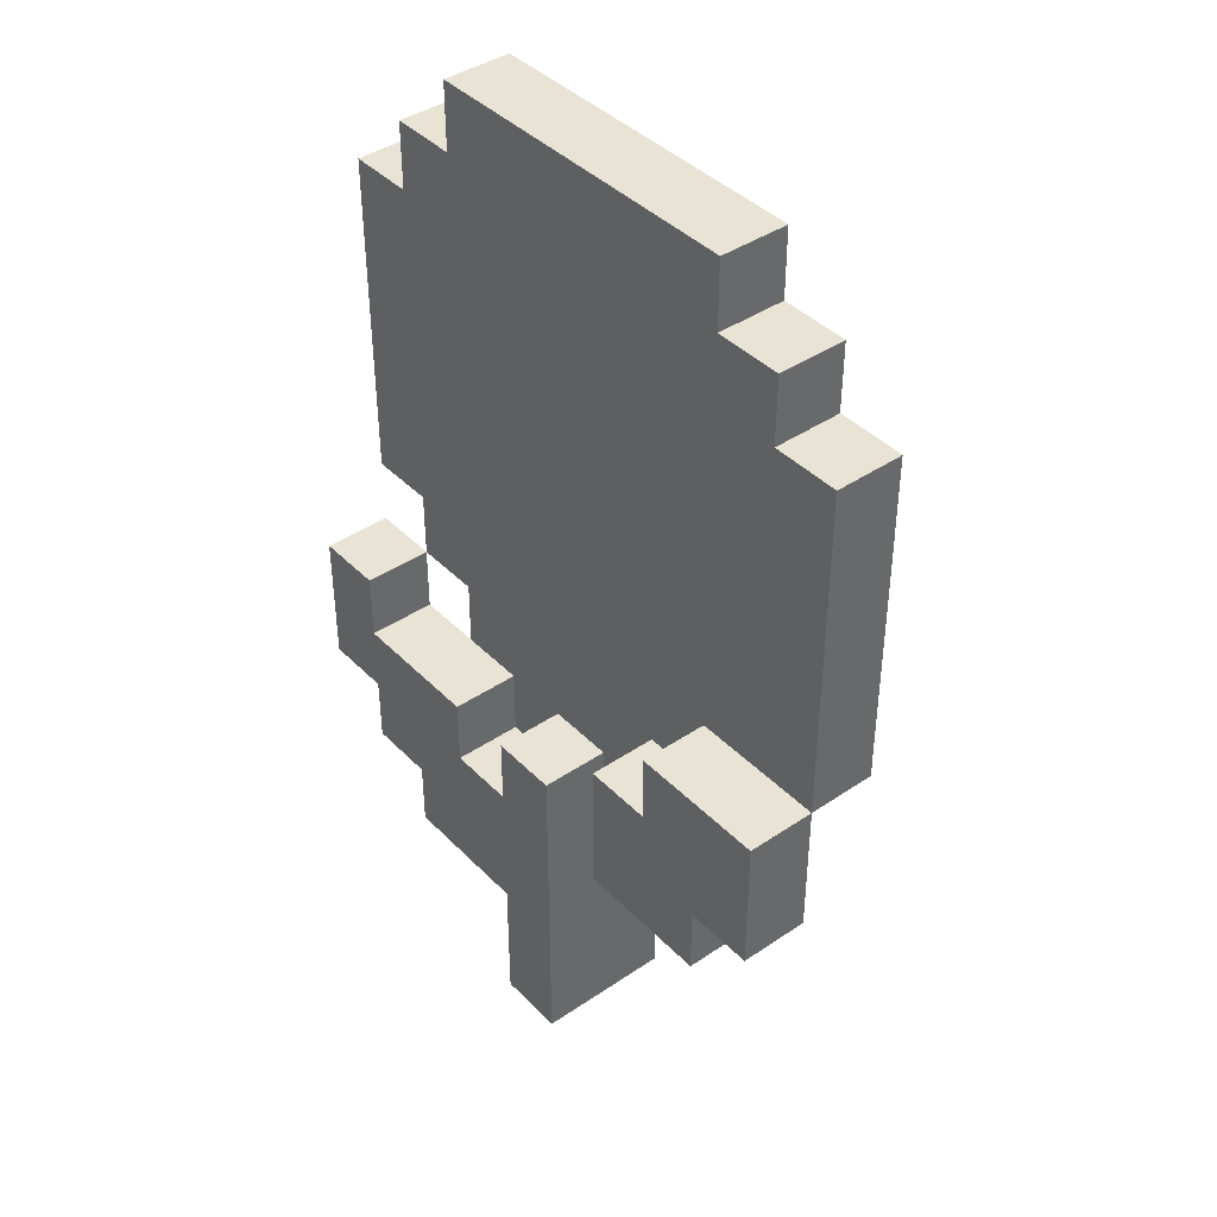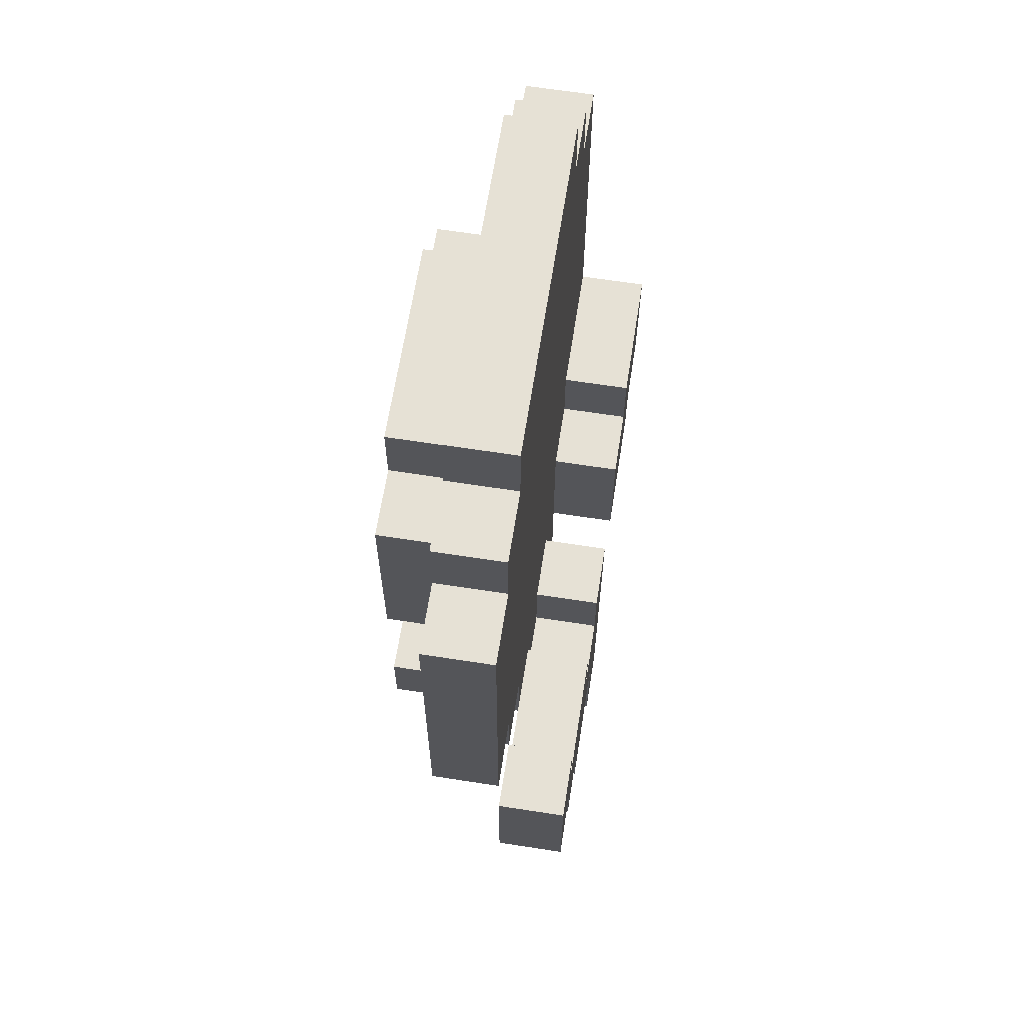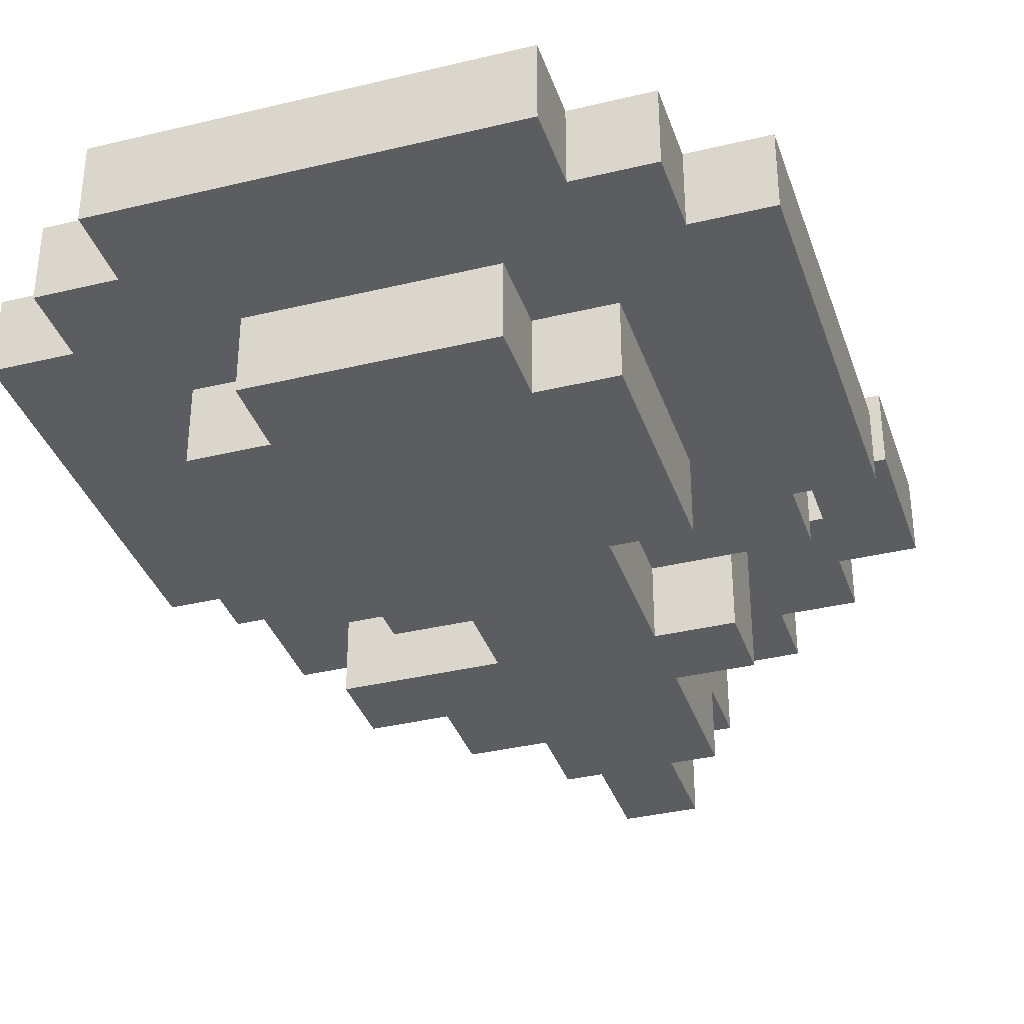
<metadata>
{"format":"obj","ext":"obj","renderer":"f3d","projection":"perspective","resolution":1024,"background":"white","views":[{"elev":41.1,"azim":50.5,"up":"+Y"},{"elev":64.7,"azim":-81.1,"up":"+Y"},{"elev":-35.7,"azim":-162.3,"up":"+Z"}]}
</metadata>
<code>
o
v -0.4 0.4 0.1
v -0.4 0.4 -1.49e-08
v -0.4 0.5 0.1
v -0.4 0.5 -1.49e-08
v -0.4 0.6 0.1
v -0.4 0.6 -1.49e-08
v -0.4 0.7 -1.49e-08
v -0.4 0.7 -0.1
v -0.4 1.2 -1.49e-08
v -0.4 1.2 -0.1
v -0.3 0.3 0.1
v -0.3 0.3 -1.49e-08
v -0.3 0.4 0.1
v -0.3 0.4 -1.49e-08
v -0.3 0.6 -1.49e-08
v -0.3 0.6 -0.1
v -0.3 0.7 -1.49e-08
v -0.3 0.7 -0.1
v -0.3 1.2 -1.49e-08
v -0.3 1.2 -0.1
v -0.3 1.3 -1.49e-08
v -0.3 1.3 -0.1
v -0.2 0.2 0.1
v -0.2 0.2 -1.49e-08
v -0.2 0.3 0.1
v -0.2 0.3 -1.49e-08
v -0.2 0.5 -1.49e-08
v -0.2 0.5 -0.1
v -0.2 0.5 -0.2
v -0.2 0.6 -1.49e-08
v -0.2 0.6 -0.1
v -0.2 0.6 -0.2
v -0.2 0.8 -0.1
v -0.2 0.8 -0.2
v -0.2 1.1 -0.1
v -0.2 1.1 -0.2
v -0.2 1.3 -1.49e-08
v -0.2 1.3 -0.1
v -0.2 1.4 -1.49e-08
v -0.2 1.4 -0.1
v -0.1 0.2 -1.49e-08
v -0.1 0.2 -0.1
v -0.1 0.3 -0.1
v -0.1 0.3 -0.2
v -0.1 0.4 -1.49e-08
v -0.1 0.5 -1.49e-08
v -0.1 0.5 -0.1
v -0.1 0.5 -0.2
v -0.1 0.6 -0.1
v -0.1 0.6 -0.2
v -0.1 0.7 -0.1
v -0.1 0.7 -0.2
v -0.1 0.8 -0.1
v -0.1 0.8 -0.2
v -0.1 1.1 -0.1
v -0.1 1.1 -0.2
v -0.1 1.2 -0.1
v -0.1 1.2 -0.2
v 0 0 0.1
v 0 0 -1.49e-08
v 0 0 -0.1
v 0 0.2 0.1
v 0 0.2 -1.49e-08
v 0 0.2 -0.1
v 0 0.4 0.1
v 0 0.4 -1.49e-08
v 0 0.5 0.1
v 0 0.5 -1.49e-08
v 0.2 0.4 0.1
v 0.2 0.4 -1.49e-08
v 0.2 0.5 0.1
v 0.2 0.5 -1.49e-08
v 0.2 0.6 0.1
v 0.2 0.6 -1.49e-08
v 0.3 0.6 0.1
v 0.3 0.6 -1.49e-08
v 0.3 0.7 0.1
v 0.3 0.7 -1.49e-08
v -0.3 0.5 0.1
v -0.3 0.5 -1.49e-08
v -0.3 0.6 0.1
v -0.3 0.6 -1.49e-08
v -0.1 0.4 0.1
v -0.1 0.4 -1.49e-08
v -0.1 0.5 0.1
v -0.1 0.5 -1.49e-08
v 0.1 0 0.1
v 0.1 0 -1.49e-08
v 0.1 0 -0.1
v 0.1 0.3 -1.49e-08
v 0.1 0.3 -0.1
v 0.1 0.3 -0.2
v 0.1 0.4 -0.1
v 0.1 0.4 -0.2
v 0.1 0.5 0.1
v 0.1 0.5 -1.49e-08
v 0.1 0.6 -0.1
v 0.1 0.6 -0.2
v 0.1 0.7 -0.1
v 0.1 0.7 -0.2
v 0.2 0.3 -1.49e-08
v 0.2 0.3 -0.1
v 0.2 0.4 -1.49e-08
v 0.2 0.4 -0.1
v 0.2 0.4 -0.2
v 0.2 0.5 -0.1
v 0.2 0.5 -0.2
v 0.2 0.7 -0.1
v 0.2 0.7 -0.2
v 0.2 0.8 -0.1
v 0.2 0.8 -0.2
v 0.2 1.1 -0.1
v 0.2 1.1 -0.2
v 0.2 1.2 -0.1
v 0.2 1.2 -0.2
v 0.3 0.4 -1.49e-08
v 0.3 0.4 -0.1
v 0.3 0.5 -1.49e-08
v 0.3 0.5 -0.1
v 0.3 0.5 -0.2
v 0.3 0.6 -0.1
v 0.3 0.6 -0.2
v 0.3 0.8 -0.1
v 0.3 0.8 -0.2
v 0.3 1.1 -0.1
v 0.3 1.1 -0.2
v 0.3 1.3 -1.49e-08
v 0.3 1.3 -0.1
v 0.3 1.4 -1.49e-08
v 0.3 1.4 -0.1
v 0.4 0.4 0.1
v 0.4 0.4 -1.49e-08
v 0.4 0.5 0.1
v 0.4 0.5 -1.49e-08
v 0.4 0.5 -0.1
v 0.4 0.6 -1.49e-08
v 0.4 0.6 -0.1
v 0.4 0.7 -1.49e-08
v 0.4 0.7 -0.1
v 0.4 1.2 -1.49e-08
v 0.4 1.2 -0.1
v 0.4 1.3 -1.49e-08
v 0.4 1.3 -0.1
v 0.5 0.5 0.1
v 0.5 0.5 -1.49e-08
v 0.5 0.6 0.1
v 0.5 0.6 -1.49e-08
v 0.5 0.7 0.1
v 0.5 0.7 -1.49e-08
v 0.5 0.7 -0.1
v 0.5 1.2 -1.49e-08
v 0.5 1.2 -0.1
v -0.4 0.4 0.1
v -0.4 0.5 0.1
v -0.4 0.6 0.1
v -0.3 0.3 0.1
v -0.3 0.4 0.1
v -0.3 0.5 0.1
v -0.3 0.6 0.1
v -0.2 0.2 0.1
v -0.2 0.3 0.1
v -0.1 0.4 0.1
v -0.1 0.5 0.1
v 0 0 0.1
v 0 0.2 0.1
v 0 0.4 0.1
v 0 0.5 0.1
v 0.1 0 0.1
v 0.1 0.5 0.1
v 0.2 0.4 0.1
v 0.2 0.5 0.1
v 0.2 0.6 0.1
v 0.3 0.5 0.1
v 0.3 0.6 0.1
v 0.3 0.7 0.1
v 0.4 0.4 0.1
v 0.4 0.5 0.1
v 0.5 0.5 0.1
v 0.5 0.6 0.1
v 0.5 0.7 0.1
v -0.4 0.7 -1.49e-08
v -0.4 1.2 -1.49e-08
v -0.3 0.6 -1.49e-08
v -0.3 0.7 -1.49e-08
v -0.3 1.2 -1.49e-08
v -0.3 1.3 -1.49e-08
v -0.2 0.5 -1.49e-08
v -0.2 0.6 -1.49e-08
v -0.2 0.7 -1.49e-08
v -0.2 0.8 -1.49e-08
v -0.2 1.1 -1.49e-08
v -0.2 1.2 -1.49e-08
v -0.2 1.3 -1.49e-08
v -0.2 1.4 -1.49e-08
v -0.1 0.4 -1.49e-08
v -0.1 0.5 -1.49e-08
v -0.1 0.7 -1.49e-08
v -0.1 0.8 -1.49e-08
v -0.1 0.9 -1.49e-08
v -0.1 1 -1.49e-08
v -0.1 1.1 -1.49e-08
v -0.1 1.2 -1.49e-08
v 0 0.4 -1.49e-08
v 0 0.5 -1.49e-08
v 0 0.8 -1.49e-08
v 0 0.9 -1.49e-08
v 0 1 -1.49e-08
v 0 1.1 -1.49e-08
v 0.1 0.3 -1.49e-08
v 0.1 0.5 -1.49e-08
v 0.1 0.8 -1.49e-08
v 0.1 0.9 -1.49e-08
v 0.1 1 -1.49e-08
v 0.1 1.1 -1.49e-08
v 0.2 0.3 -1.49e-08
v 0.2 0.4 -1.49e-08
v 0.2 0.5 -1.49e-08
v 0.2 0.6 -1.49e-08
v 0.2 0.7 -1.49e-08
v 0.2 0.8 -1.49e-08
v 0.2 0.9 -1.49e-08
v 0.2 1 -1.49e-08
v 0.2 1.1 -1.49e-08
v 0.2 1.2 -1.49e-08
v 0.3 0.6 -1.49e-08
v 0.3 0.7 -1.49e-08
v 0.3 0.8 -1.49e-08
v 0.3 1.1 -1.49e-08
v 0.3 1.2 -1.49e-08
v 0.3 1.3 -1.49e-08
v 0.3 1.4 -1.49e-08
v 0.4 0.8 -1.49e-08
v 0.4 1.2 -1.49e-08
v 0.4 1.3 -1.49e-08
v 0.5 0.7 -1.49e-08
v 0.5 1.2 -1.49e-08
v -0.4 0.4 -1.49e-08
v -0.4 0.5 -1.49e-08
v -0.4 0.6 -1.49e-08
v -0.3 0.3 -1.49e-08
v -0.3 0.4 -1.49e-08
v -0.3 0.5 -1.49e-08
v -0.3 0.6 -1.49e-08
v -0.2 0.2 -1.49e-08
v -0.2 0.3 -1.49e-08
v -0.2 0.5 -1.49e-08
v -0.1 0.2 -1.49e-08
v -0.1 0.4 -1.49e-08
v -0.1 0.5 -1.49e-08
v 0.3 0.4 -1.49e-08
v 0.3 0.5 -1.49e-08
v 0.4 0.4 -1.49e-08
v 0.4 0.5 -1.49e-08
v 0.4 0.6 -1.49e-08
v 0.4 0.7 -1.49e-08
v 0.5 0.5 -1.49e-08
v 0.5 0.6 -1.49e-08
v 0.5 0.7 -1.49e-08
v -0.4 0.7 -0.1
v -0.4 1.2 -0.1
v -0.3 0.6 -0.1
v -0.3 0.7 -0.1
v -0.3 1.2 -0.1
v -0.3 1.3 -0.1
v -0.2 0.6 -0.1
v -0.2 0.7 -0.1
v -0.2 0.8 -0.1
v -0.2 1.1 -0.1
v -0.2 1.2 -0.1
v -0.2 1.3 -0.1
v -0.2 1.4 -0.1
v -0.1 0.2 -0.1
v -0.1 0.3 -0.1
v -0.1 0.6 -0.1
v -0.1 0.7 -0.1
v -0.1 0.8 -0.1
v -0.1 1.1 -0.1
v -0.1 1.2 -0.1
v 0 0 -0.1
v 0 0.2 -0.1
v 0.1 0 -0.1
v 0.1 0.3 -0.1
v 0.1 0.4 -0.1
v 0.1 0.6 -0.1
v 0.1 0.7 -0.1
v 0.2 0.3 -0.1
v 0.2 0.4 -0.1
v 0.2 0.5 -0.1
v 0.2 0.6 -0.1
v 0.2 0.7 -0.1
v 0.2 0.8 -0.1
v 0.2 1.1 -0.1
v 0.2 1.2 -0.1
v 0.3 0.4 -0.1
v 0.3 0.5 -0.1
v 0.3 0.6 -0.1
v 0.3 0.7 -0.1
v 0.3 0.8 -0.1
v 0.3 1.1 -0.1
v 0.3 1.2 -0.1
v 0.3 1.3 -0.1
v 0.3 1.4 -0.1
v 0.4 0.5 -0.1
v 0.4 0.6 -0.1
v 0.4 0.7 -0.1
v 0.4 0.8 -0.1
v 0.4 1.2 -0.1
v 0.4 1.3 -0.1
v 0.5 0.7 -0.1
v 0.5 1.2 -0.1
v -0.2 0.5 -0.2
v -0.2 0.6 -0.2
v -0.2 0.8 -0.2
v -0.2 1.1 -0.2
v -0.1 0.3 -0.2
v -0.1 0.5 -0.2
v -0.1 0.6 -0.2
v -0.1 0.7 -0.2
v -0.1 0.8 -0.2
v -0.1 1.1 -0.2
v -0.1 1.2 -0.2
v 0.1 0.3 -0.2
v 0.1 0.4 -0.2
v 0.1 0.6 -0.2
v 0.1 0.7 -0.2
v 0.2 0.4 -0.2
v 0.2 0.5 -0.2
v 0.2 0.7 -0.2
v 0.2 0.8 -0.2
v 0.2 1.1 -0.2
v 0.2 1.2 -0.2
v 0.3 0.5 -0.2
v 0.3 0.6 -0.2
v 0.3 0.8 -0.2
v 0.3 1.1 -0.2
v 0 0 0.1
v 0.1 0 0.1
v 0 0 -1.49e-08
v 0.1 0 -1.49e-08
v 0 0 -0.1
v 0.1 0 -0.1
v -0.2 0.2 0.1
v 0 0.2 0.1
v -0.2 0.2 -1.49e-08
v -0.1 0.2 -1.49e-08
v 0 0.2 -1.49e-08
v -0.1 0.2 -0.1
v 0 0.2 -0.1
v -0.3 0.3 0.1
v -0.2 0.3 0.1
v -0.3 0.3 -1.49e-08
v -0.2 0.3 -1.49e-08
v 0.1 0.3 -1.49e-08
v 0.2 0.3 -1.49e-08
v -0.1 0.3 -0.1
v 0.1 0.3 -0.1
v 0.2 0.3 -0.1
v -0.1 0.3 -0.2
v 0.1 0.3 -0.2
v -0.4 0.4 0.1
v -0.3 0.4 0.1
v 0.2 0.4 0.1
v 0.4 0.4 0.1
v -0.4 0.4 -1.49e-08
v -0.3 0.4 -1.49e-08
v 0.2 0.4 -1.49e-08
v 0.3 0.4 -1.49e-08
v 0.4 0.4 -1.49e-08
v 0.1 0.4 -0.1
v 0.2 0.4 -0.1
v 0.3 0.4 -0.1
v 0.1 0.4 -0.2
v 0.2 0.4 -0.2
v 0.4 0.5 0.1
v 0.5 0.5 0.1
v -0.2 0.5 -1.49e-08
v -0.1 0.5 -1.49e-08
v 0.3 0.5 -1.49e-08
v 0.4 0.5 -1.49e-08
v 0.5 0.5 -1.49e-08
v -0.2 0.5 -0.1
v -0.1 0.5 -0.1
v 0.2 0.5 -0.1
v 0.3 0.5 -0.1
v 0.4 0.5 -0.1
v -0.2 0.5 -0.2
v -0.1 0.5 -0.2
v 0.2 0.5 -0.2
v 0.3 0.5 -0.2
v -0.3 0.6 -1.49e-08
v -0.2 0.6 -1.49e-08
v -0.3 0.6 -0.1
v -0.2 0.6 -0.1
v -0.4 0.7 -1.49e-08
v -0.3 0.7 -1.49e-08
v 0.4 0.7 -1.49e-08
v 0.5 0.7 -1.49e-08
v -0.4 0.7 -0.1
v -0.3 0.7 -0.1
v 0.1 0.7 -0.1
v 0.2 0.7 -0.1
v 0.4 0.7 -0.1
v 0.5 0.7 -0.1
v 0.1 0.7 -0.2
v 0.2 0.7 -0.2
v -0.2 0.8 -0.1
v -0.1 0.8 -0.1
v 0.2 0.8 -0.1
v 0.3 0.8 -0.1
v -0.2 0.8 -0.2
v -0.1 0.8 -0.2
v 0.2 0.8 -0.2
v 0.3 0.8 -0.2
v -0.1 0.4 0.1
v 0 0.4 0.1
v -0.1 0.4 -1.49e-08
v 0 0.4 -1.49e-08
v -0.3 0.5 0.1
v -0.1 0.5 0.1
v 0 0.5 0.1
v 0.1 0.5 0.1
v -0.3 0.5 -1.49e-08
v -0.2 0.5 -1.49e-08
v -0.1 0.5 -1.49e-08
v 0 0.5 -1.49e-08
v 0.1 0.5 -1.49e-08
v -0.4 0.6 0.1
v -0.3 0.6 0.1
v 0.2 0.6 0.1
v 0.3 0.6 0.1
v -0.4 0.6 -1.49e-08
v -0.3 0.6 -1.49e-08
v 0.2 0.6 -1.49e-08
v 0.3 0.6 -1.49e-08
v -0.2 0.6 -0.1
v -0.1 0.6 -0.1
v 0.1 0.6 -0.1
v 0.2 0.6 -0.1
v 0.3 0.6 -0.1
v -0.2 0.6 -0.2
v -0.1 0.6 -0.2
v 0.1 0.6 -0.2
v 0.3 0.6 -0.2
v 0.3 0.7 0.1
v 0.5 0.7 0.1
v 0.3 0.7 -1.49e-08
v 0.5 0.7 -1.49e-08
v -0.2 1.1 -0.1
v -0.1 1.1 -0.1
v 0.2 1.1 -0.1
v 0.3 1.1 -0.1
v -0.2 1.1 -0.2
v -0.1 1.1 -0.2
v 0.2 1.1 -0.2
v 0.3 1.1 -0.2
v -0.4 1.2 -1.49e-08
v -0.3 1.2 -1.49e-08
v 0.4 1.2 -1.49e-08
v 0.5 1.2 -1.49e-08
v -0.4 1.2 -0.1
v -0.3 1.2 -0.1
v -0.1 1.2 -0.1
v 0.2 1.2 -0.1
v 0.4 1.2 -0.1
v 0.5 1.2 -0.1
v -0.1 1.2 -0.2
v 0.2 1.2 -0.2
v -0.3 1.3 -1.49e-08
v -0.2 1.3 -1.49e-08
v 0.3 1.3 -1.49e-08
v 0.4 1.3 -1.49e-08
v -0.3 1.3 -0.1
v -0.2 1.3 -0.1
v 0.3 1.3 -0.1
v 0.4 1.3 -0.1
v -0.2 1.4 -1.49e-08
v 0.3 1.4 -1.49e-08
v -0.2 1.4 -0.1
v 0.3 1.4 -0.1
f 3 2 1
f 4 2 3
f 5 4 3
f 6 4 5
f 9 8 7
f 10 8 9
f 13 12 11
f 14 12 13
f 17 16 15
f 18 16 17
f 21 20 19
f 22 20 21
f 25 24 23
f 26 24 25
f 30 28 27
f 31 29 28
f 31 28 30
f 32 29 31
f 35 34 33
f 36 34 35
f 39 38 37
f 40 38 39
f 43 42 41
f 45 43 41
f 45 44 43
f 46 44 45
f 47 44 46
f 48 44 47
f 51 50 49
f 52 50 51
f 53 52 51
f 54 52 53
f 57 56 55
f 58 56 57
f 62 60 59
f 63 61 60
f 63 60 62
f 64 61 63
f 67 66 65
f 68 66 67
f 71 70 69
f 72 70 71
f 73 72 71
f 74 72 73
f 77 76 75
f 78 76 77
f 79 80 81
f 81 80 82
f 83 84 85
f 85 84 86
f 87 88 90
f 88 89 90
f 90 89 91
f 91 92 93
f 93 92 94
f 87 90 95
f 95 90 96
f 97 98 99
f 99 98 100
f 101 102 103
f 103 102 104
f 104 105 106
f 106 105 107
f 108 109 110
f 110 109 111
f 112 113 114
f 114 113 115
f 116 117 118
f 118 117 119
f 119 120 121
f 121 120 122
f 123 124 125
f 125 124 126
f 127 128 129
f 129 128 130
f 131 132 133
f 133 132 134
f 134 135 136
f 136 135 137
f 136 137 138
f 138 137 139
f 140 141 142
f 142 141 143
f 144 145 146
f 146 145 147
f 146 147 148
f 148 147 149
f 149 150 151
f 151 150 152
f 157 154 153
f 158 155 154
f 158 154 157
f 159 155 158
f 161 157 156
f 162 158 157
f 162 161 160
f 162 157 161
f 163 158 162
f 165 162 160
f 166 162 165
f 168 165 164
f 168 167 166
f 168 166 165
f 169 167 168
f 173 171 170
f 173 172 171
f 174 172 173
f 176 174 173
f 176 173 170
f 177 174 176
f 178 174 177
f 179 175 174
f 179 174 178
f 180 175 179
f 184 182 181
f 185 182 184
f 188 184 183
f 189 185 184
f 189 184 188
f 190 185 189
f 191 185 190
f 192 186 185
f 192 185 191
f 193 186 192
f 196 188 187
f 197 189 188
f 197 190 189
f 198 191 190
f 198 190 197
f 199 191 198
f 200 191 199
f 201 192 191
f 201 191 200
f 201 193 192
f 202 193 201
f 203 196 195
f 204 188 196
f 204 196 203
f 205 199 198
f 205 198 197
f 206 200 199
f 206 199 205
f 207 201 200
f 207 200 206
f 207 202 201
f 208 202 207
f 210 188 204
f 211 205 197
f 211 206 205
f 212 207 206
f 212 206 211
f 213 208 207
f 213 207 212
f 214 202 208
f 214 208 213
f 215 210 209
f 216 210 215
f 217 188 210
f 217 210 216
f 218 197 188
f 218 188 217
f 219 212 211
f 219 197 218
f 219 211 197
f 220 212 219
f 221 213 212
f 221 212 220
f 222 214 213
f 222 213 221
f 223 202 214
f 223 214 222
f 224 193 202
f 224 202 223
f 225 219 218
f 226 220 219
f 226 219 225
f 227 223 222
f 227 220 226
f 227 222 221
f 227 221 220
f 228 224 223
f 228 223 227
f 229 193 224
f 229 224 228
f 230 194 193
f 230 193 229
f 231 194 230
f 232 228 227
f 232 229 228
f 232 227 226
f 233 230 229
f 233 229 232
f 234 230 233
f 235 232 226
f 235 233 232
f 236 233 235
f 237 238 241
f 238 239 242
f 241 238 242
f 242 239 243
f 240 241 245
f 241 242 246
f 244 245 247
f 245 241 248
f 247 245 248
f 241 246 248
f 248 246 249
f 250 251 252
f 252 251 253
f 253 254 256
f 254 255 257
f 256 254 257
f 257 255 258
f 259 260 262
f 262 260 263
f 261 262 265
f 262 263 266
f 265 262 266
f 266 263 267
f 267 263 268
f 263 264 269
f 268 263 269
f 269 264 270
f 265 266 274
f 266 267 274
f 274 267 275
f 275 267 276
f 269 270 277
f 268 269 277
f 277 270 278
f 272 273 280
f 279 280 281
f 280 273 282
f 281 280 282
f 282 283 286
f 286 283 287
f 284 285 289
f 289 285 290
f 278 270 293
f 287 288 294
f 294 288 295
f 289 290 296
f 290 291 297
f 296 290 297
f 297 291 298
f 292 293 299
f 293 270 300
f 299 293 300
f 270 271 301
f 300 270 301
f 301 271 302
f 295 296 303
f 296 297 304
f 303 296 304
f 297 298 305
f 304 297 305
f 299 300 306
f 305 298 306
f 298 299 306
f 300 301 307
f 306 300 307
f 307 301 308
f 306 307 309
f 305 306 309
f 309 307 310
f 311 312 316
f 316 312 317
f 313 314 319
f 319 314 320
f 317 318 322
f 315 316 322
f 316 317 322
f 322 318 323
f 323 318 324
f 320 321 325
f 324 318 325
f 319 320 325
f 318 319 325
f 323 324 326
f 326 324 327
f 325 321 328
f 328 321 329
f 329 321 330
f 330 321 331
f 327 324 332
f 332 324 333
f 329 330 334
f 334 330 335
f 338 337 336
f 339 337 338
f 340 339 338
f 341 339 340
f 344 343 342
f 345 343 344
f 346 343 345
f 347 346 345
f 348 346 347
f 351 350 349
f 352 350 351
f 356 354 353
f 357 354 356
f 358 356 355
f 359 356 358
f 364 361 360
f 365 361 364
f 366 363 362
f 367 363 366
f 368 363 367
f 370 367 366
f 371 367 370
f 372 370 369
f 373 370 372
f 379 375 374
f 380 375 379
f 381 377 376
f 382 377 381
f 384 379 378
f 385 379 384
f 386 382 381
f 387 382 386
f 388 384 383
f 389 384 388
f 392 391 390
f 393 391 392
f 398 395 394
f 399 395 398
f 402 397 396
f 403 397 402
f 404 401 400
f 405 401 404
f 410 407 406
f 411 407 410
f 412 409 408
f 413 409 412
f 414 415 416
f 416 415 417
f 418 419 422
f 422 419 423
f 423 419 424
f 420 421 425
f 425 421 426
f 427 428 431
f 431 428 432
f 429 430 433
f 433 430 434
f 435 436 440
f 440 436 441
f 438 439 442
f 437 438 442
f 442 439 443
f 444 445 446
f 446 445 447
f 448 449 452
f 452 449 453
f 450 451 454
f 454 451 455
f 456 457 460
f 460 457 461
f 458 459 464
f 464 459 465
f 462 463 466
f 466 463 467
f 468 469 472
f 472 469 473
f 470 471 474
f 474 471 475
f 476 477 478
f 478 477 479

</code>
